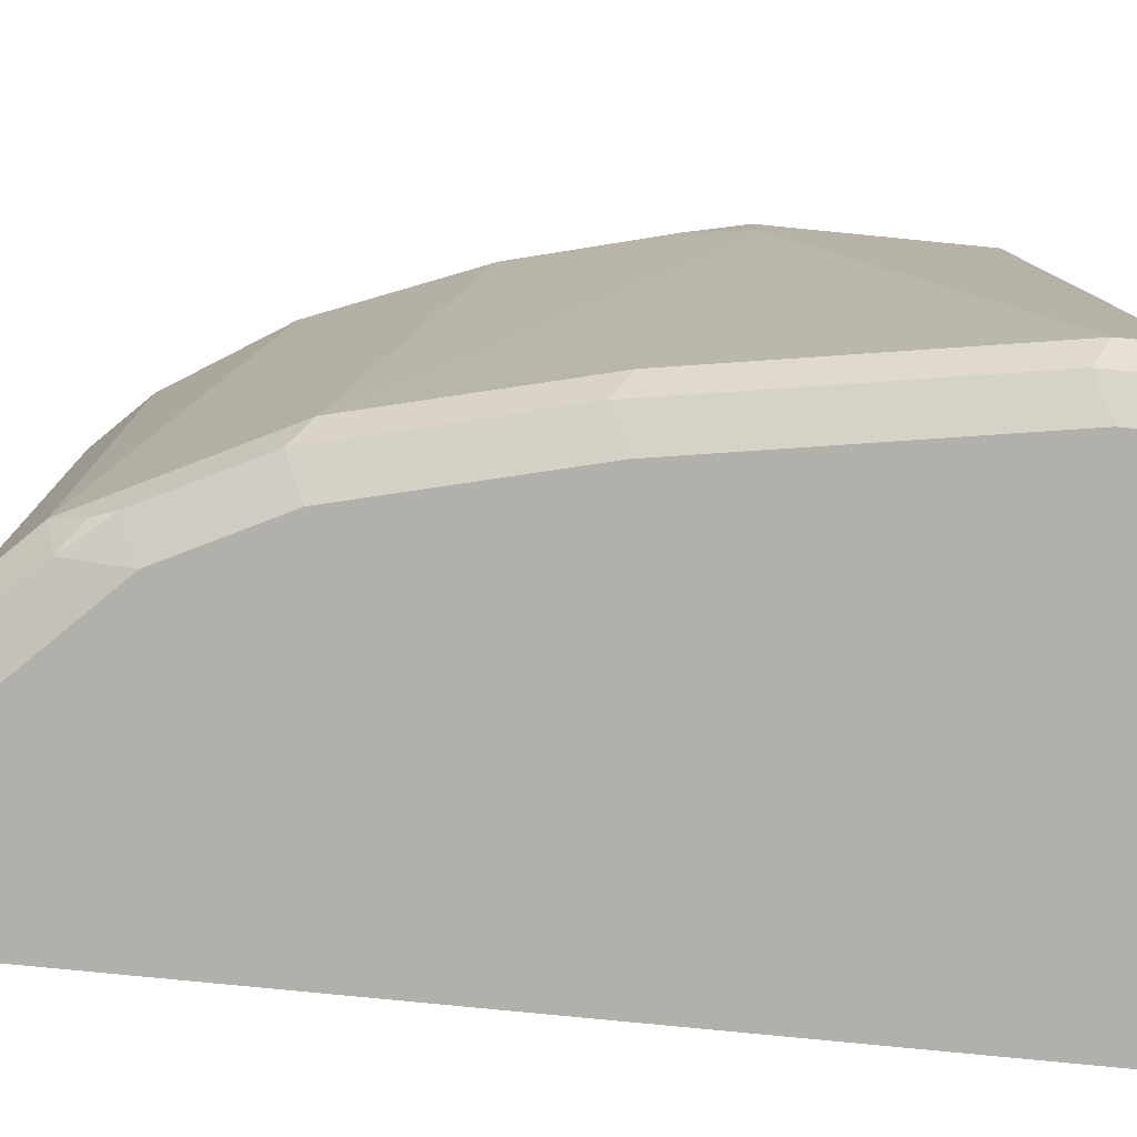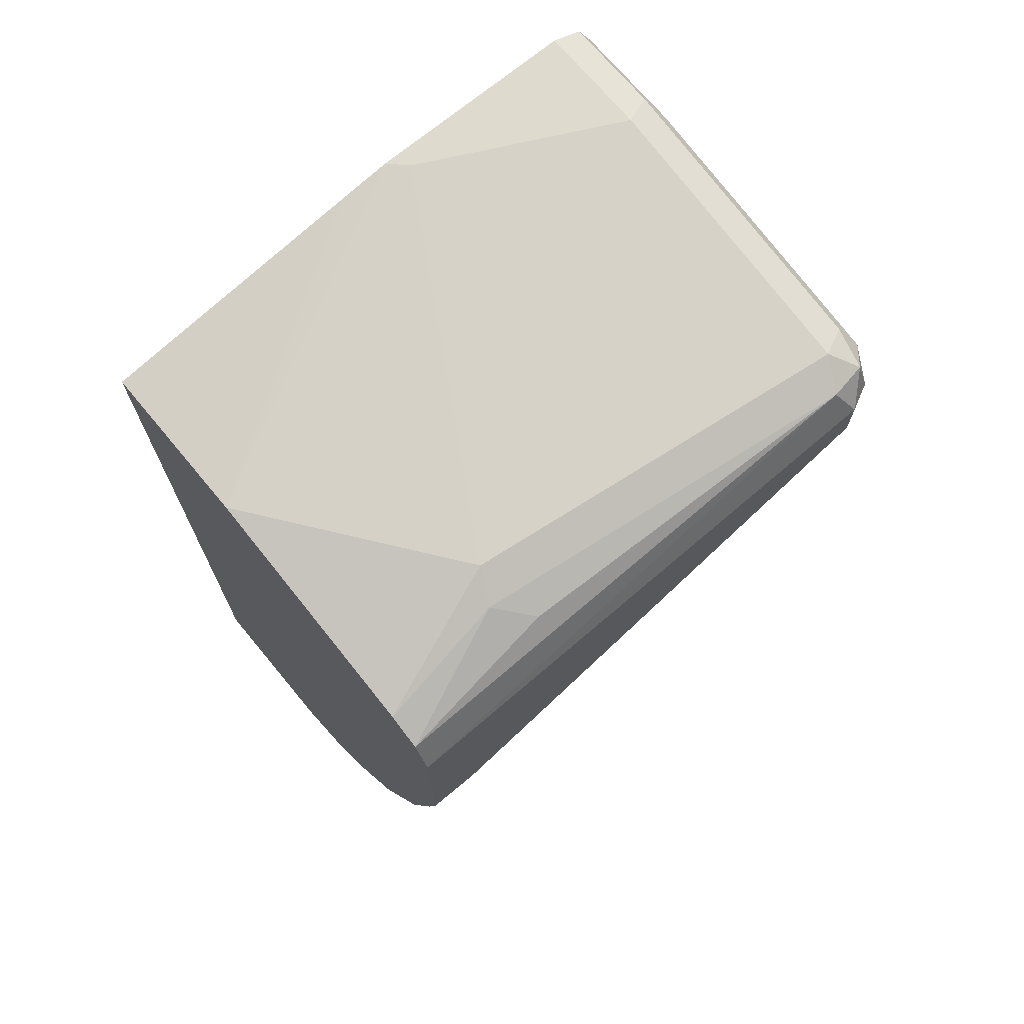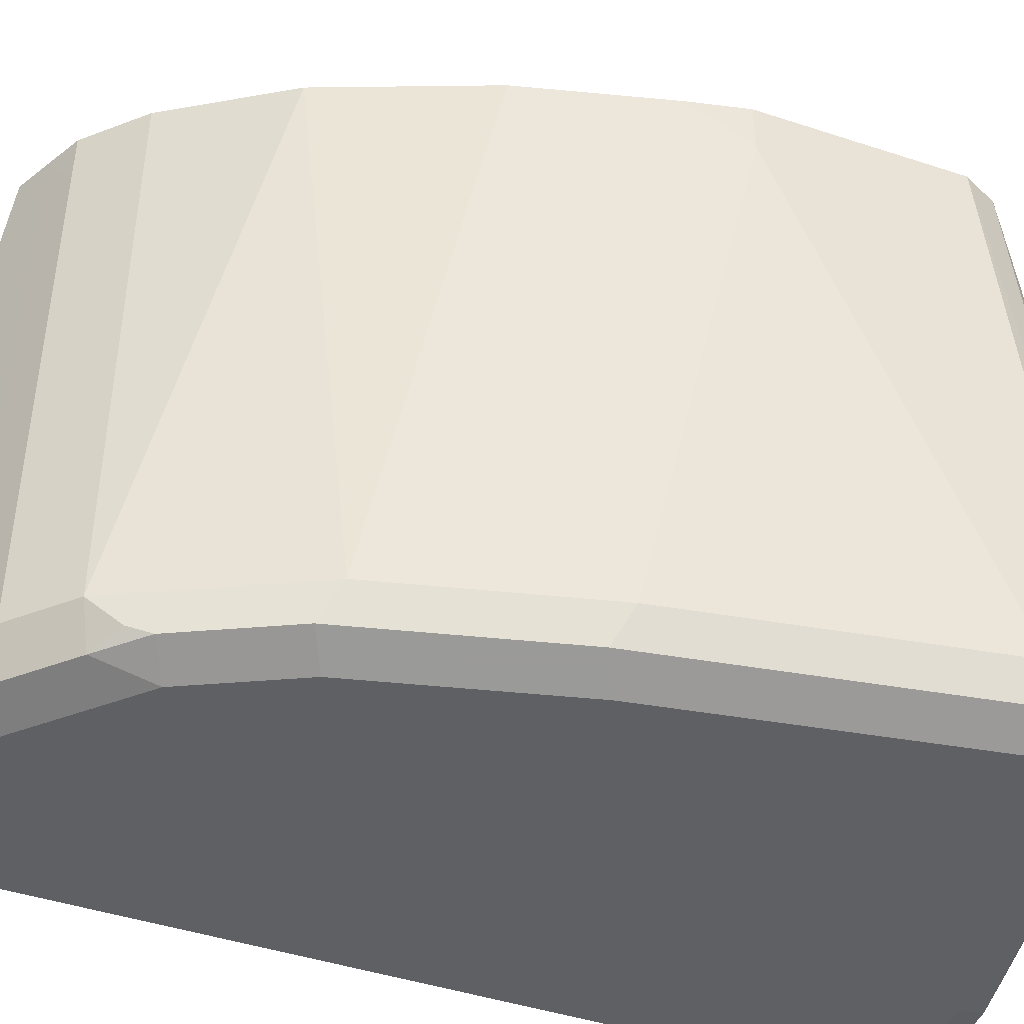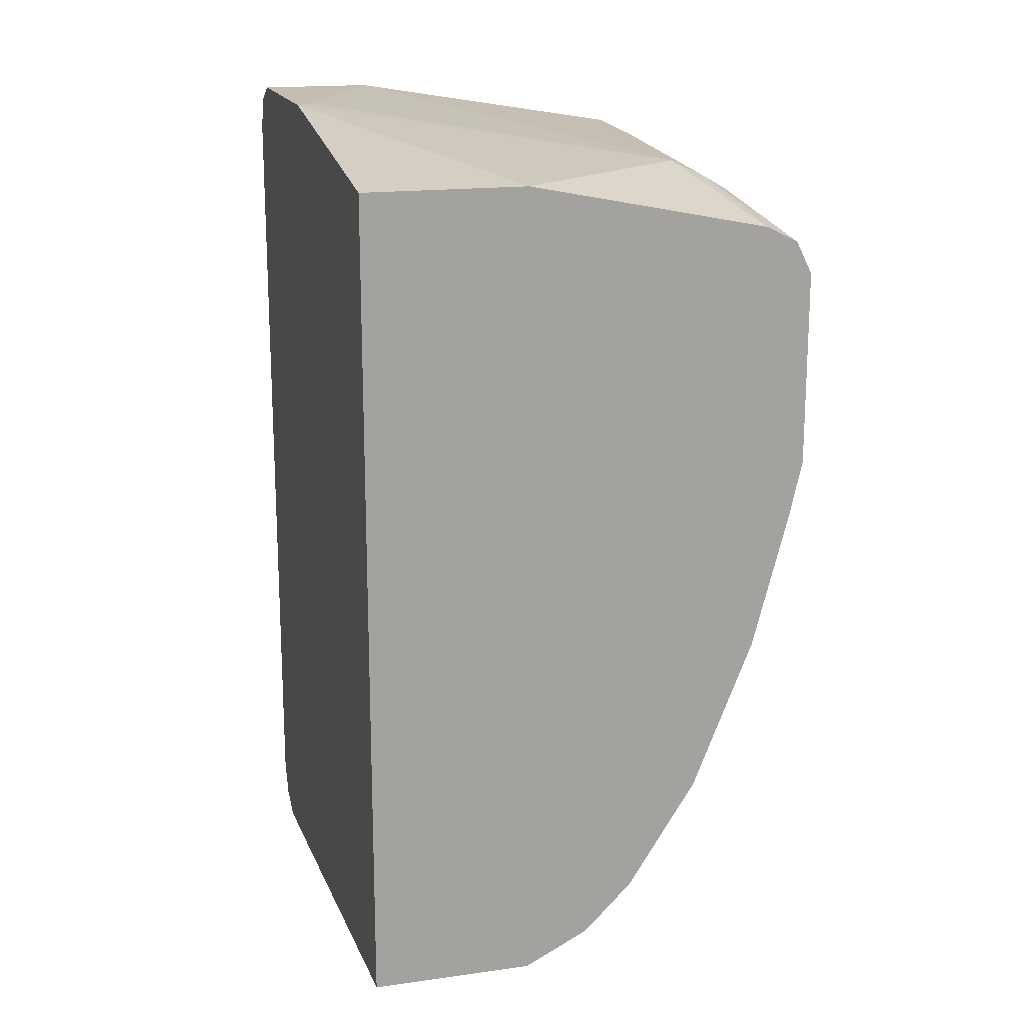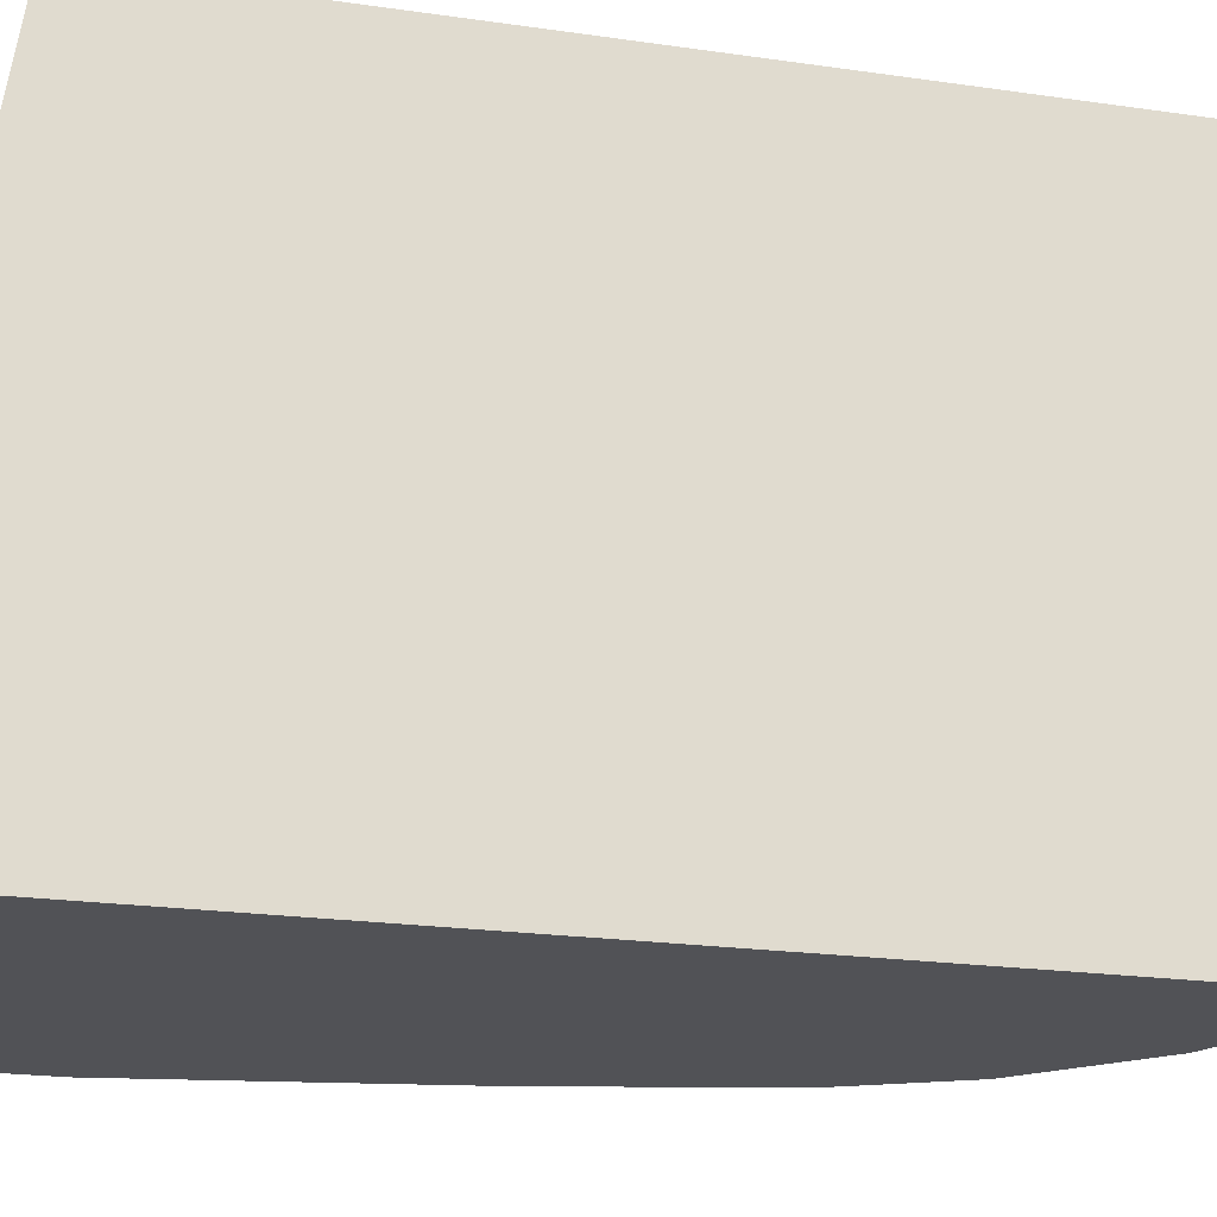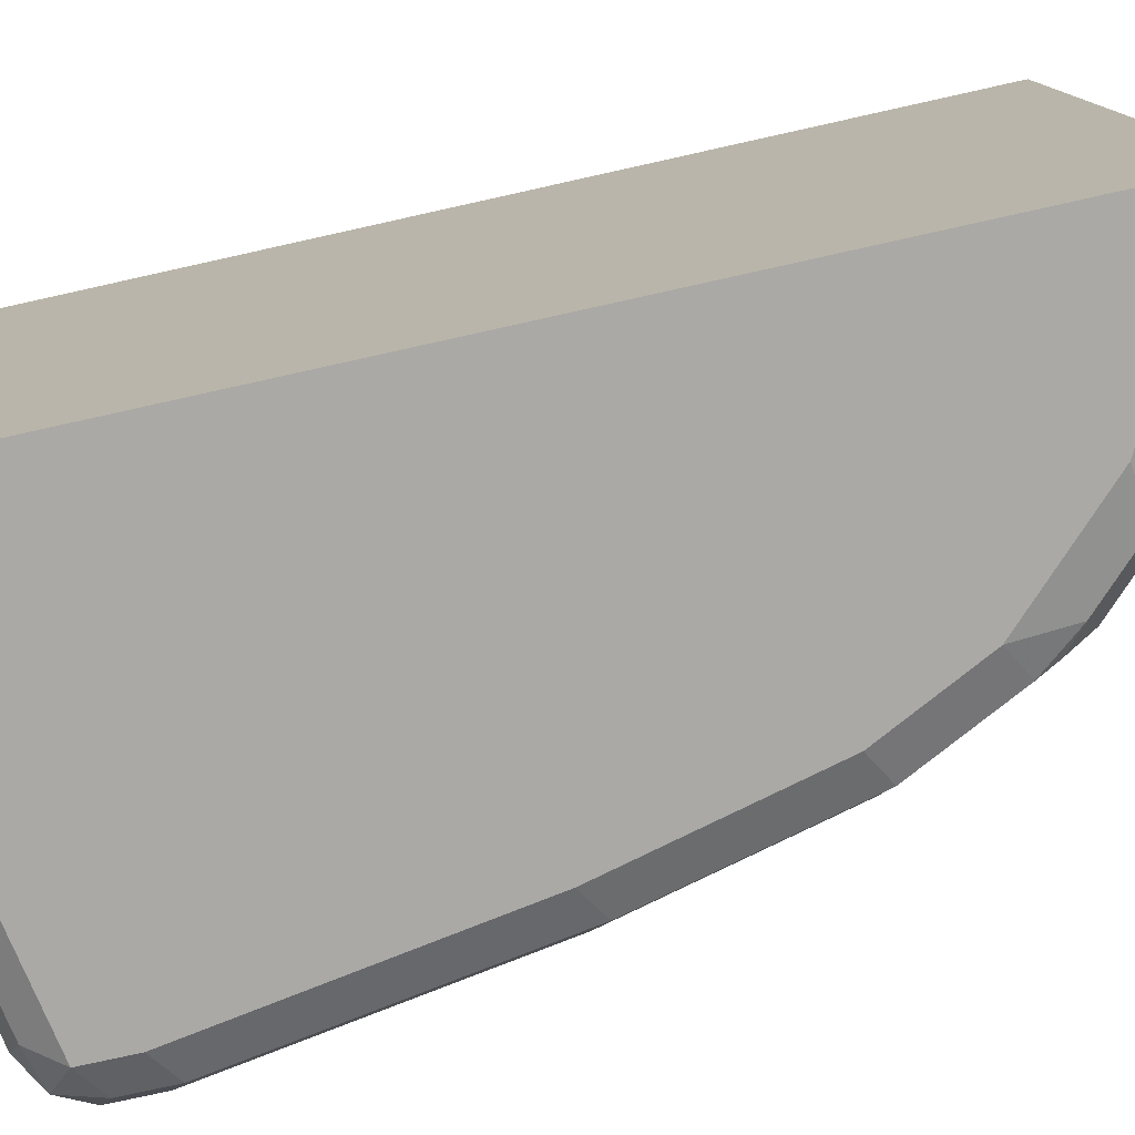
<metadata>
{"format":"obj","ext":"obj","renderer":"f3d","projection":"perspective","resolution":1024,"background":"white","views":[{"elev":-78.5,"azim":-95.6,"up":"+Y"},{"elev":71.1,"azim":-129.7,"up":"+Z"},{"elev":-44.5,"azim":-111.0,"up":"+Y"},{"elev":17.2,"azim":164.5,"up":"+Z"},{"elev":-21.3,"azim":75.5,"up":"+Y"},{"elev":-75.5,"azim":102.6,"up":"+Y"}]}
</metadata>
<code>
v 0.08759 -0.2013 -0.8651
v 0.04011 -0.2013 -0.8651
v 0.08765 -0.2013 -0.8621
v 0.08765 -0.2142 -0.8651
v 0.08765 -0.4038 -0.8838
v 0.08046 -0.4024 -0.8852
v 0.06036 -0.4024 -0.8852
v 0.02004 -0.2013 -0.8651
v 0.08765 -0.2013 -0.5231
v 0.08765 -0.4225 -0.8852
v 0.06036 -0.4225 -0.8852
v 0.0503 -0.4326 -0.8802
v 0.006699 -0.2013 -0.8584
v 0.02 -0.2013 -0.5231
v 0.08765 -0.3131 -0.5062
v 0.08765 -0.4311 -0.8809
v 0.08765 -0.4359 -0.8785
v 0.06036 -0.4359 -0.8785
v 0.04024 -0.4376 -0.8676
v 0.01005 -0.4326 -0.8601
v 0.006699 -0.4225 -0.8584
v -0.006697 -0.2213 -0.8517
v -0.006734 -0.2013 -0.8516
v -0.06035 -0.2616 -0.5231
v 0.08765 -0.3348 -0.503
v -0.08048 -0.2013 -0.5433
v 0.08765 -0.4426 -0.8651
v 0.06036 -0.4426 -0.8651
v -8.04e-06 -0.4376 -0.8475
v -0.006697 -0.4225 -0.8517
v -0.02682 -0.2213 -0.8316
v -0.02686 -0.2013 -0.8315
v -0.07377 -0.2549 -0.5298
v -0.08048 -0.4225 -0.5231
v 0.04024 -0.4225 -0.503
v 0.08046 -0.342 -0.503
v -0.08059 -0.2013 -0.5433
v 0.08765 -0.4225 -0.503
v 0.08765 -0.4426 -0.5231
v 0.02011 -0.4426 -0.845
v -0.02011 -0.4376 -0.8274
v -0.02682 -0.4225 -0.8316
v -0.05531 -0.2013 -0.7871
v -0.08718 -0.2683 -0.5366
v -0.09389 -0.4158 -0.5298
v -0.09389 -0.2013 -0.5499
v -0.09054 -0.4326 -0.5332
v -0.07377 -0.4359 -0.5298
v 0.04694 -0.4359 -0.5097
v 0.08765 -0.4359 -0.5097
v 0.04024 -0.4426 -0.5231
v -0.02011 -0.4426 -0.8048
v -0.03353 -0.4359 -0.8115
v -0.03017 -0.4326 -0.8199
v -0.05365 -0.4359 -0.7712
v -0.05365 -0.4225 -0.7779
v -0.06035 -0.4225 -0.7645
v -0.08044 -0.2013 -0.7243
v -0.1005 -0.2013 -0.5632
v -0.1006 -0.2013 -0.5634
v -0.1006 -0.4225 -0.5433
v -0.08048 -0.4426 -0.5433
v -0.09389 -0.4359 -0.5499
v -0.04023 -0.4426 -0.7645
v -0.06035 -0.4426 -0.6841
v -0.07377 -0.4359 -0.6908
v -0.08048 -0.4225 -0.6841
v -0.08048 -0.2013 -0.7242
v -0.1006 -0.2213 -0.6438
v -0.1006 -0.2013 -0.6438
v -0.1006 -0.4225 -0.5634
v -0.08048 -0.4426 -0.5634
v -0.09389 -0.4359 -0.5701
v -0.09555 -0.2013 -0.6664
f 34 47 48
f 34 48 49
f 34 49 35
f 35 49 50
f 35 50 38
f 39 50 49
f 41 54 42
f 40 52 41
f 41 53 54
f 41 52 53
f 42 54 53
f 42 53 55
f 34 45 47
f 42 55 56
f 39 49 51
f 33 46 44
f 27 64 52
f 33 44 45
f 42 56 43
f 25 36 35
f 25 35 38
f 27 39 51
f 27 51 62
f 27 62 72
f 27 72 65
f 27 65 64
f 27 52 40
f 27 40 28
f 29 40 41
f 29 41 42
f 29 42 30
f 31 42 43
f 31 43 32
f 33 37 46
f 43 56 57
f 60 70 69
f 44 46 45
f 60 69 71
f 60 71 61
f 61 71 73
f 61 73 63
f 62 63 73
f 62 73 72
f 57 69 68
f 65 72 73
f 66 73 71
f 66 71 67
f 67 71 69
f 68 69 74
f 69 70 74
f 24 37 33
f 65 73 66
f 57 67 69
f 57 68 58
f 55 57 56
f 45 46 59
f 45 59 60
f 45 60 61
f 45 61 47
f 47 62 48
f 47 61 63
f 47 63 62
f 48 62 51
f 48 51 49
f 52 64 55
f 52 55 53
f 55 64 65
f 55 65 66
f 55 66 67
f 55 67 57
f 43 57 58
f 24 26 37
f 1 2 8
f 24 35 36
f 1 5 6
f 1 6 7
f 1 7 2
f 2 7 8
f 3 9 15
f 3 15 25
f 1 4 5
f 3 25 38
f 3 50 39
f 3 39 27
f 3 27 17
f 3 17 16
f 3 16 10
f 3 10 5
f 3 38 50
f 3 5 4
f 1 3 4
f 1 14 9
f 24 36 25
f 1 8 13
f 1 13 23
f 1 23 32
f 1 32 43
f 1 43 58
f 1 9 3
f 1 68 74
f 1 70 60
f 1 60 59
f 1 59 46
f 1 46 37
f 1 37 26
f 1 26 14
f 1 74 70
f 5 10 6
f 1 58 68
f 6 11 7
f 17 27 28
f 17 28 18
f 18 28 19
f 19 28 40
f 19 40 29
f 20 29 30
f 14 26 24
f 20 30 21
f 22 42 31
f 22 31 32
f 24 33 45
f 24 45 34
f 6 10 11
f 24 34 35
f 22 30 42
f 14 25 15
f 22 32 23
f 13 22 23
f 14 24 25
f 7 11 12
f 8 12 13
f 10 16 12
f 10 12 11
f 12 16 17
f 12 17 18
f 9 14 15
f 12 19 29
f 13 30 22
f 12 18 19
f 13 21 30
f 12 21 13
f 7 12 8
f 12 20 21
f 12 29 20

</code>
